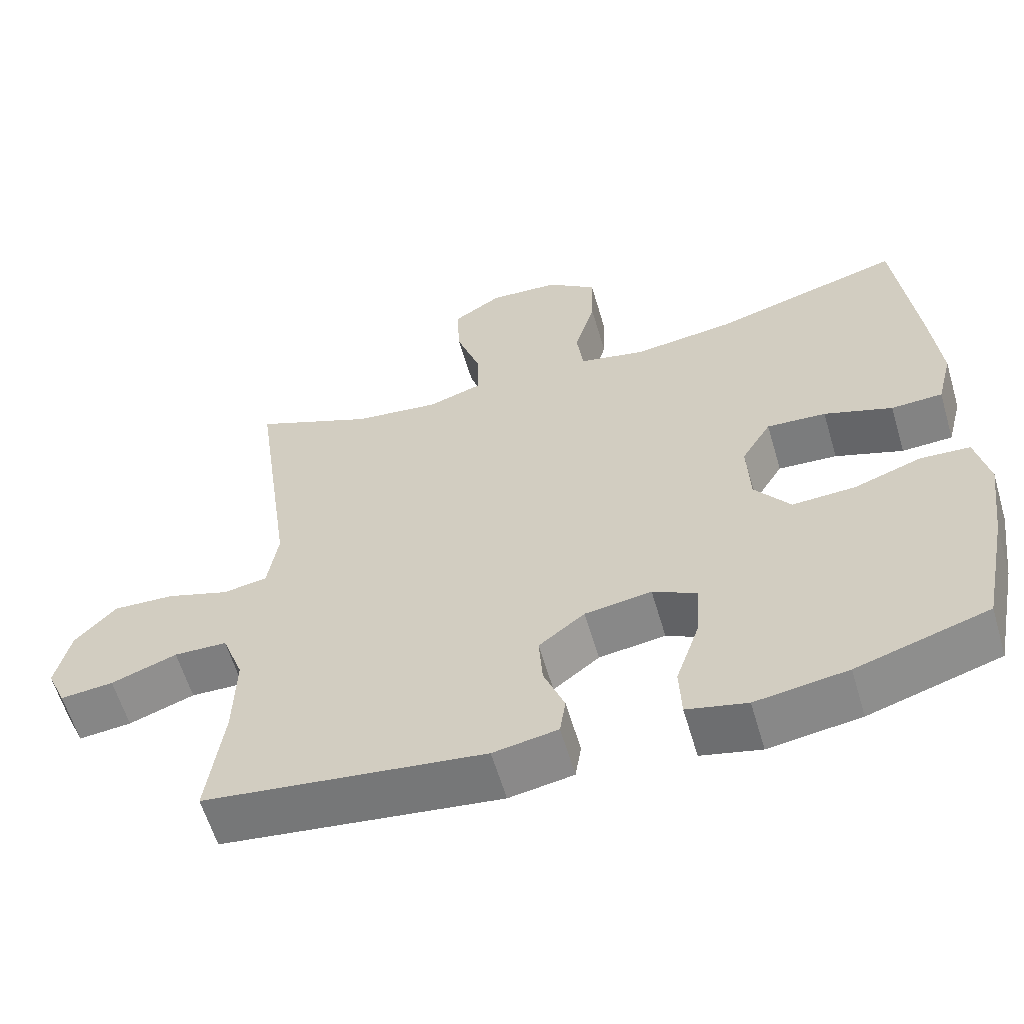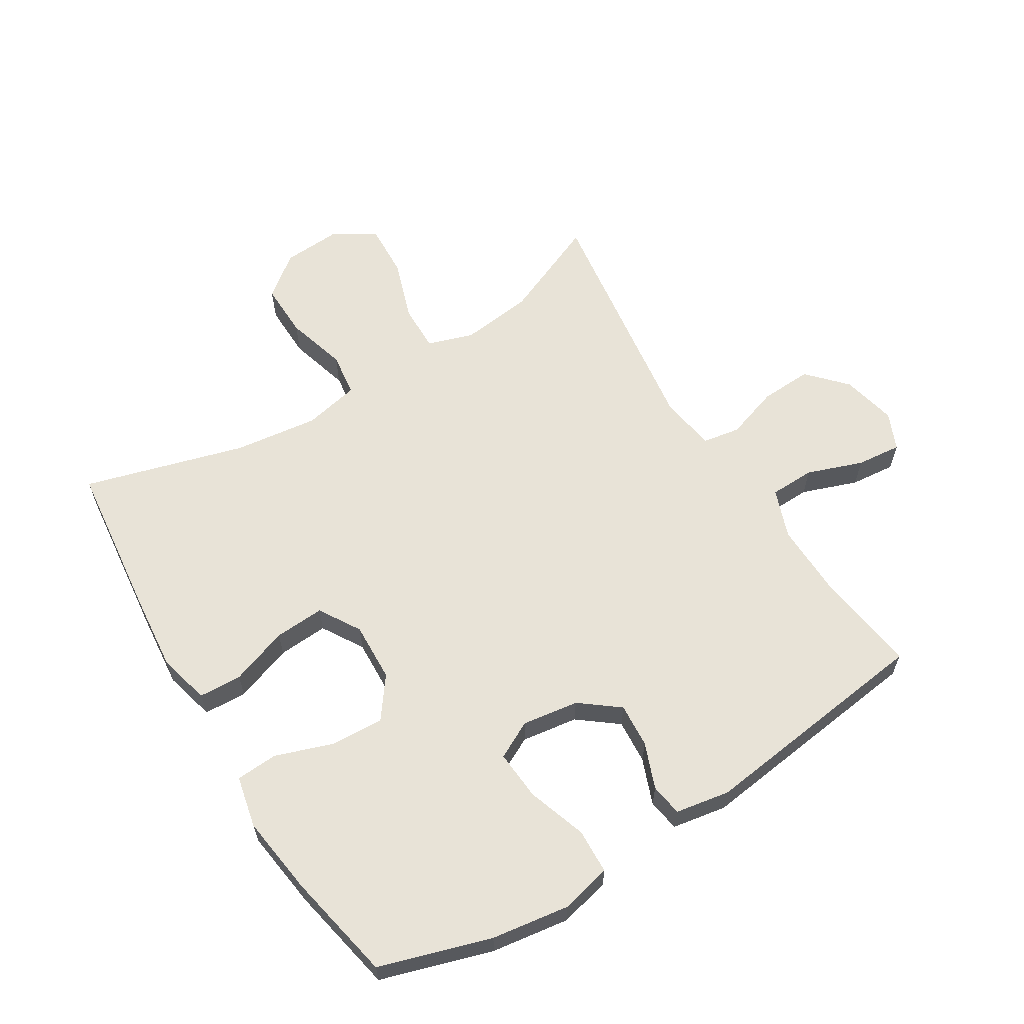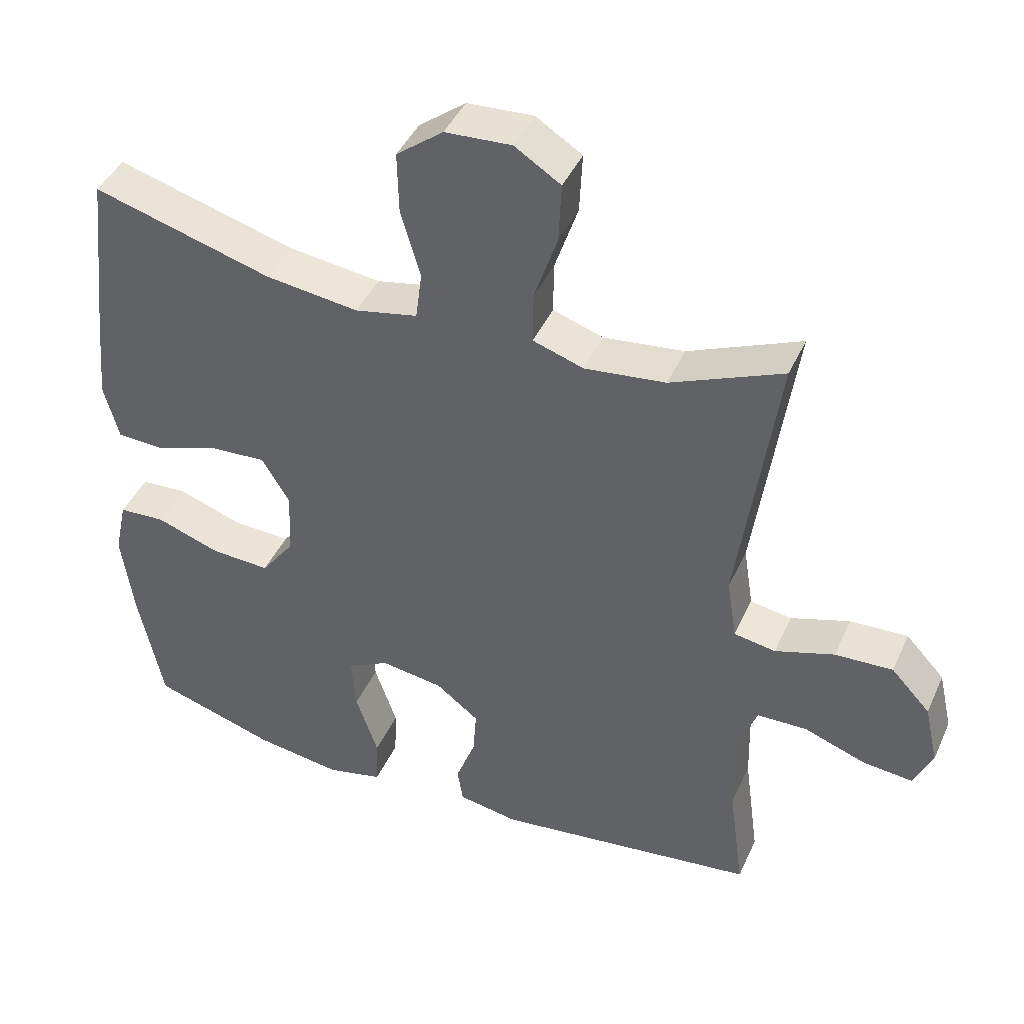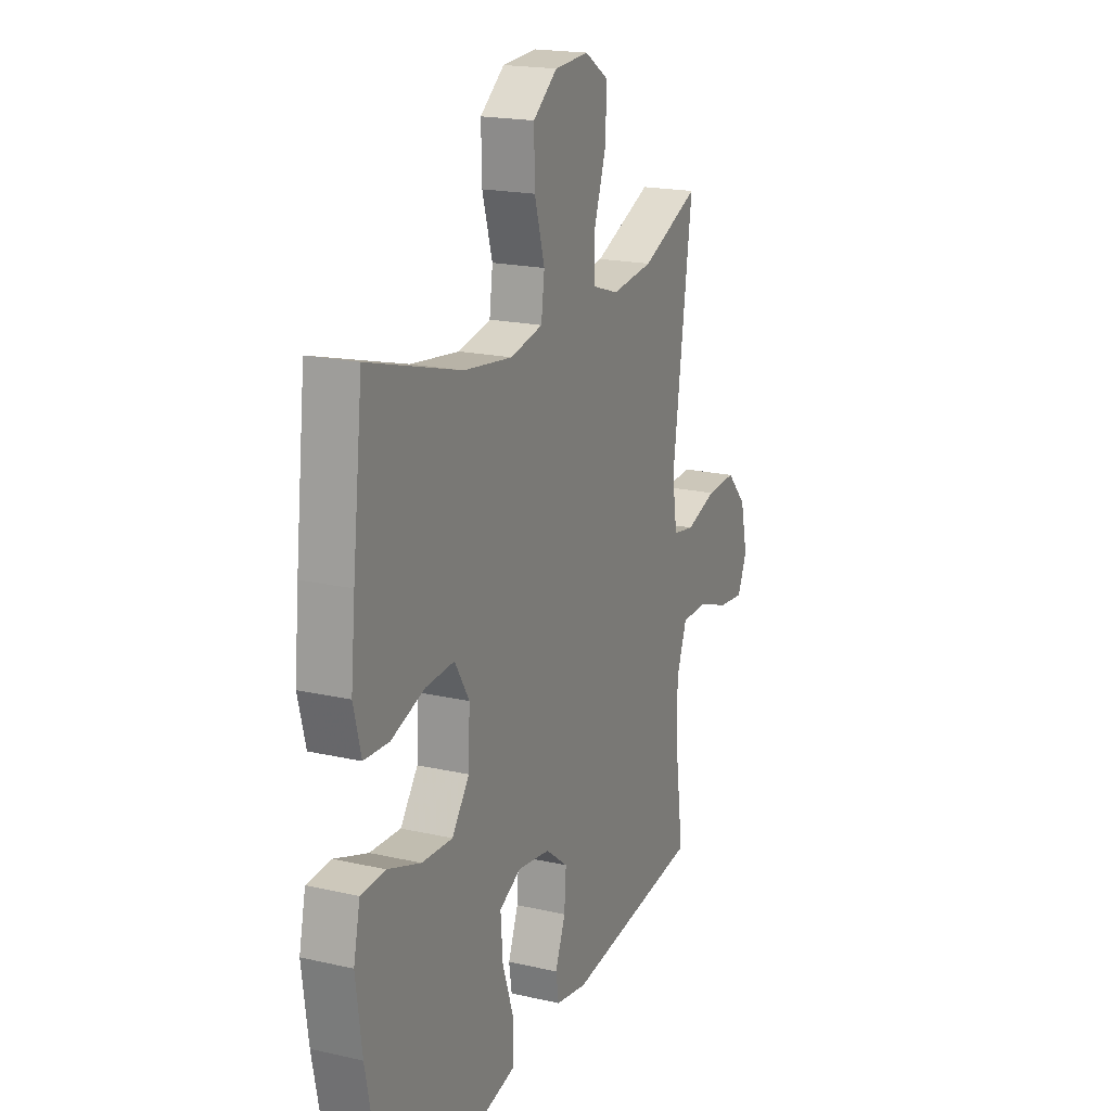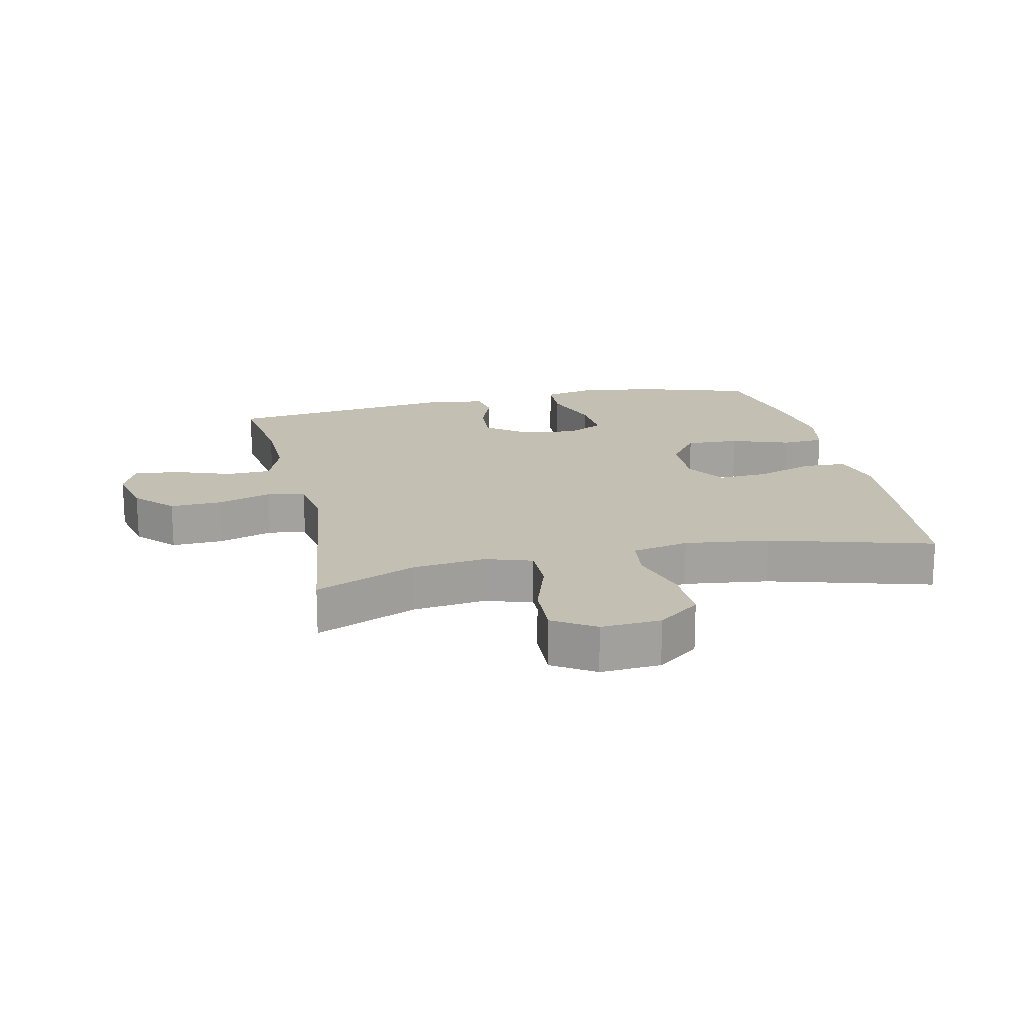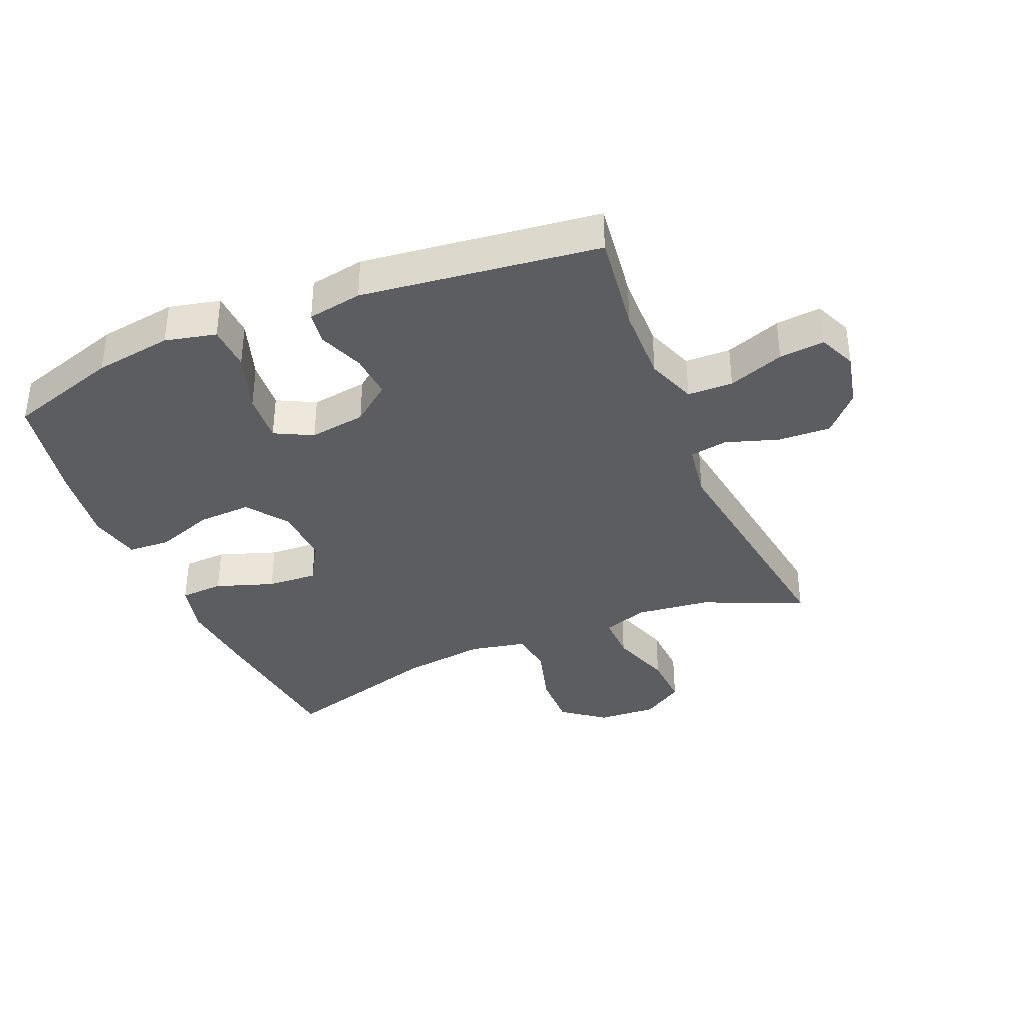
<metadata>
{"format":"obj","ext":"obj","renderer":"f3d","projection":"perspective","resolution":1024,"background":"white","views":[{"elev":-60.1,"azim":16.4,"up":"+Z"},{"elev":61.5,"azim":148.4,"up":"+Y"},{"elev":43.1,"azim":-156.8,"up":"+Z"},{"elev":19.0,"azim":113.4,"up":"+Z"},{"elev":17.9,"azim":-12.5,"up":"+Y"},{"elev":-36.8,"azim":-157.1,"up":"+Y"}]}
</metadata>
<code>
v 0.5 0.07 0.5
v 0.528 0.07 0.252
v 0.54 0.07 0.126
v 0.519 0.07 0.044
v 0.45 0.07 0.041
v 0.358 0.07 0.073
v 0.278 0.07 0.078
v 0.238 0.07 0.012
v 0.242 0.07 -0.083
v 0.29 0.07 -0.148
v 0.375 0.07 -0.144
v 0.467 0.07 -0.112
v 0.534 0.07 -0.116
v 0.552 0.07 -0.199
v 0.535 0.07 -0.326
v 0.5 0.07 -0.5
v 0.322 0.07 -0.555
v 0.198 0.07 -0.573
v 0.117 0.07 -0.554
v 0.114 0.07 -0.482
v 0.146 0.07 -0.387
v 0.152 0.07 -0.307
v 0.092 0.07 -0.276
v 0.002 0.07 -0.289
v -0.06 0.07 -0.337
v -0.055 0.07 -0.408
v -0.027 0.07 -0.481
v -0.035 0.07 -0.533
v -0.122 0.07 -0.548
v -0.5 0.07 -0.5
v -0.478 0.07 -0.337
v -0.475 0.07 -0.216
v -0.504 0.07 -0.137
v -0.576 0.07 -0.135
v -0.665 0.07 -0.167
v -0.737 0.07 -0.174
v -0.763 0.07 -0.114
v -0.743 0.07 -0.026
v -0.687 0.07 0.034
v -0.604 0.07 0.03
v -0.519 0.07 0.002
v -0.459 0.07 0.012
v -0.445 0.07 0.102
v -0.5 0.07 0.5
v -0.339 0.07 0.431
v -0.223 0.07 0.417
v -0.15 0.07 0.441
v -0.151 0.07 0.516
v -0.184 0.07 0.615
v -0.188 0.07 0.701
v -0.122 0.07 0.743
v -0.027 0.07 0.737
v 0.04 0.07 0.685
v 0.038 0.07 0.596
v 0.01 0.07 0.499
v 0.019 0.07 0.429
v 0.109 0.07 0.41
v 0.243 0.07 0.427
v 0.5 0 0.5
v 0.528 0 0.252
v 0.54 0 0.126
v 0.519 0 0.044
v 0.45 0 0.041
v 0.358 0 0.073
v 0.278 0 0.078
v 0.238 0 0.012
v 0.242 0 -0.083
v 0.29 0 -0.148
v 0.375 0 -0.144
v 0.467 0 -0.112
v 0.534 0 -0.116
v 0.552 0 -0.199
v 0.535 0 -0.326
v 0.5 0 -0.5
v 0.322 0 -0.555
v 0.198 0 -0.573
v 0.117 0 -0.554
v 0.114 0 -0.482
v 0.146 0 -0.387
v 0.152 0 -0.307
v 0.092 0 -0.276
v 0.002 0 -0.289
v -0.06 0 -0.337
v -0.055 0 -0.408
v -0.027 0 -0.481
v -0.035 0 -0.533
v -0.122 0 -0.548
v -0.5 0 -0.5
v -0.478 0 -0.337
v -0.475 0 -0.216
v -0.504 0 -0.137
v -0.576 0 -0.135
v -0.665 0 -0.167
v -0.737 0 -0.174
v -0.763 0 -0.114
v -0.743 0 -0.026
v -0.687 0 0.034
v -0.604 0 0.03
v -0.519 0 0.002
v -0.459 0 0.012
v -0.445 0 0.102
v -0.5 0 0.5
v -0.339 0 0.431
v -0.223 0 0.417
v -0.15 0 0.441
v -0.151 0 0.516
v -0.184 0 0.615
v -0.188 0 0.701
v -0.122 0 0.743
v -0.027 0 0.737
v 0.04 0 0.685
v 0.038 0 0.596
v 0.01 0 0.499
v 0.019 0 0.429
v 0.109 0 0.41
v 0.243 0 0.427
f 52 53 54 55
f 52 55 56
f 51 52 56
f 48 49 50 51
f 47 48 51 56
f 46 47 56 57
f 43 44 45
f 42 43 45 46
f 38 39 40 41
f 36 37 38 41
f 34 35 36 41
f 33 34 41 42
f 32 33 42 46
f 28 29 30 31
f 26 27 28 31
f 25 26 31 32
f 24 25 32 46
f 18 19 20 21
f 18 21 22
f 17 18 22
f 16 17 22
f 15 16 22
f 14 15 22 23
f 11 12 13 14
f 10 11 14 23
f 3 4 5 6
f 3 6 7
f 58 1 2 3
f 57 58 3 7
f 9 10 23 24
f 8 9 24 46
f 7 8 46 57
f 113 112 111 110
f 114 113 110
f 114 110 109
f 109 108 107 106
f 114 109 106 105
f 115 114 105 104
f 103 102 101
f 104 103 101 100
f 99 98 97 96
f 99 96 95 94
f 99 94 93 92
f 100 99 92 91
f 104 100 91 90
f 89 88 87 86
f 89 86 85 84
f 90 89 84 83
f 104 90 83 82
f 79 78 77 76
f 80 79 76
f 80 76 75
f 80 75 74
f 80 74 73
f 81 80 73 72
f 72 71 70 69
f 81 72 69 68
f 64 63 62 61
f 65 64 61
f 61 60 59 116
f 65 61 116 115
f 82 81 68 67
f 104 82 67 66
f 115 104 66 65
f 1 59 60 2
f 2 60 61 3
f 3 61 62 4
f 4 62 63 5
f 5 63 64 6
f 6 64 65 7
f 7 65 66 8
f 8 66 67 9
f 9 67 68 10
f 10 68 69 11
f 11 69 70 12
f 12 70 71 13
f 13 71 72 14
f 14 72 73 15
f 15 73 74 16
f 16 74 75 17
f 17 75 76 18
f 18 76 77 19
f 19 77 78 20
f 20 78 79 21
f 21 79 80 22
f 22 80 81 23
f 23 81 82 24
f 24 82 83 25
f 25 83 84 26
f 26 84 85 27
f 27 85 86 28
f 28 86 87 29
f 29 87 88 30
f 30 88 89 31
f 31 89 90 32
f 32 90 91 33
f 33 91 92 34
f 34 92 93 35
f 35 93 94 36
f 36 94 95 37
f 37 95 96 38
f 38 96 97 39
f 39 97 98 40
f 40 98 99 41
f 41 99 100 42
f 42 100 101 43
f 43 101 102 44
f 44 102 103 45
f 45 103 104 46
f 46 104 105 47
f 47 105 106 48
f 48 106 107 49
f 49 107 108 50
f 50 108 109 51
f 51 109 110 52
f 52 110 111 53
f 53 111 112 54
f 54 112 113 55
f 55 113 114 56
f 56 114 115 57
f 57 115 116 58
f 58 116 59 1

</code>
